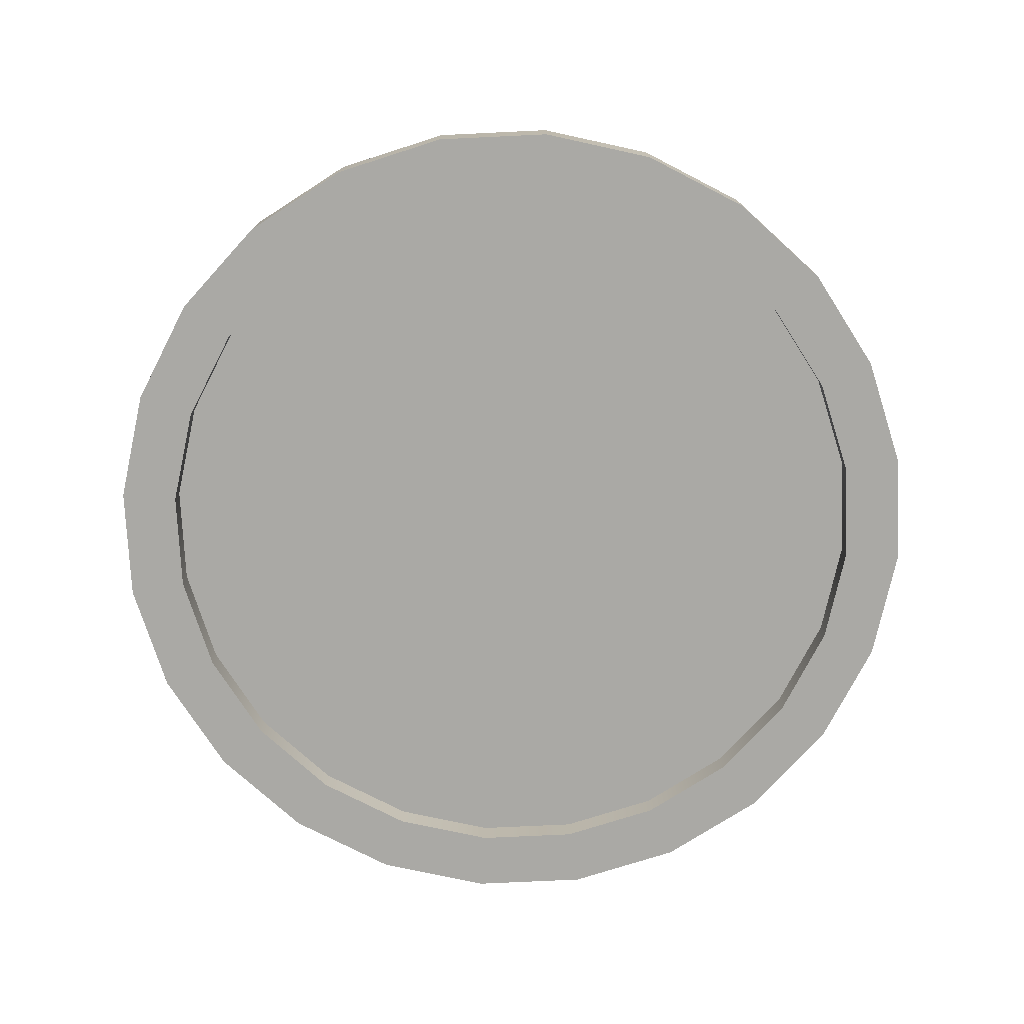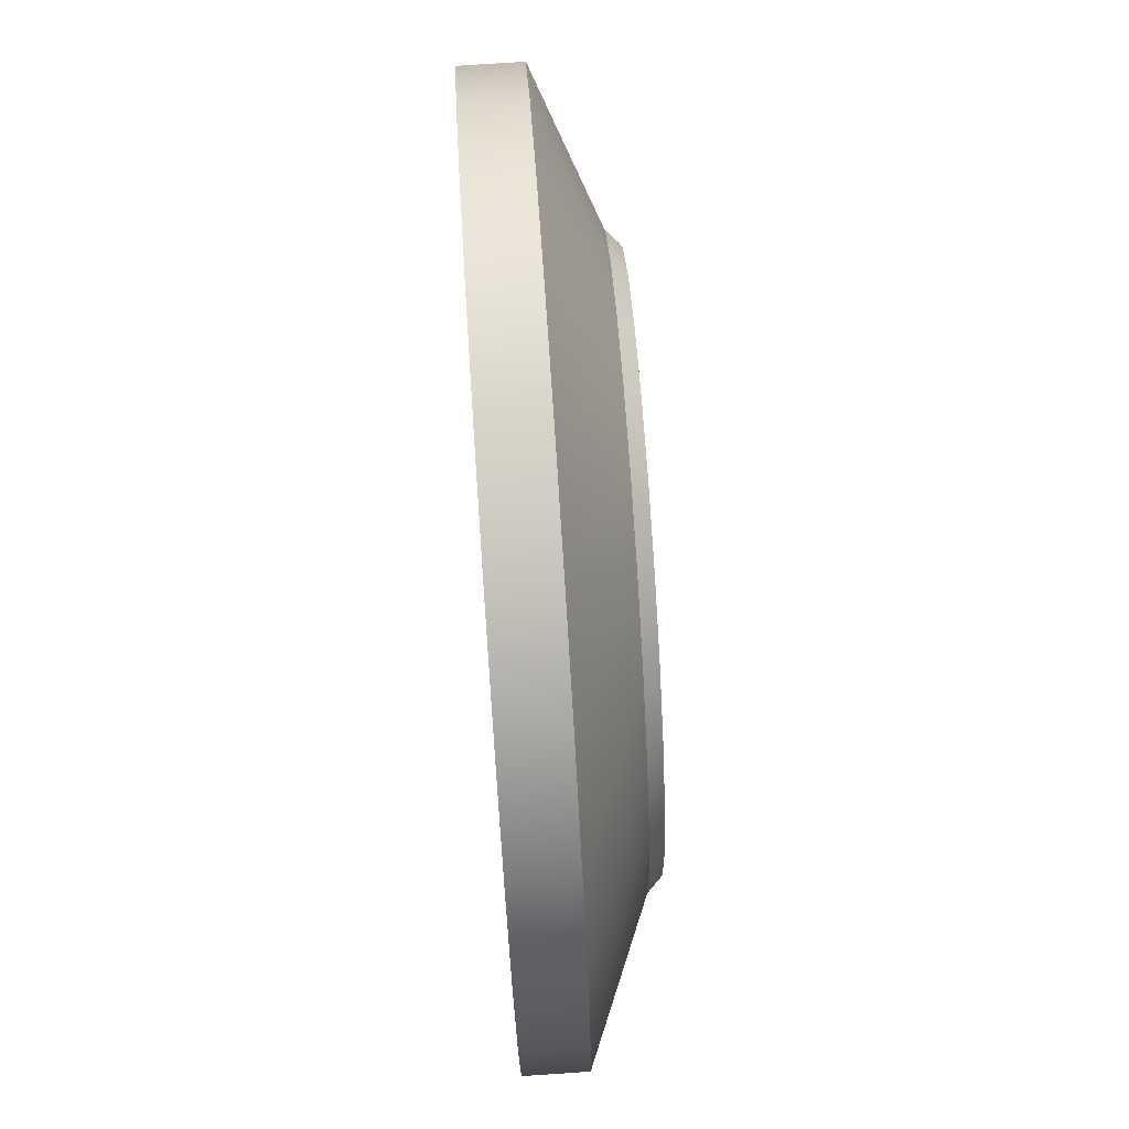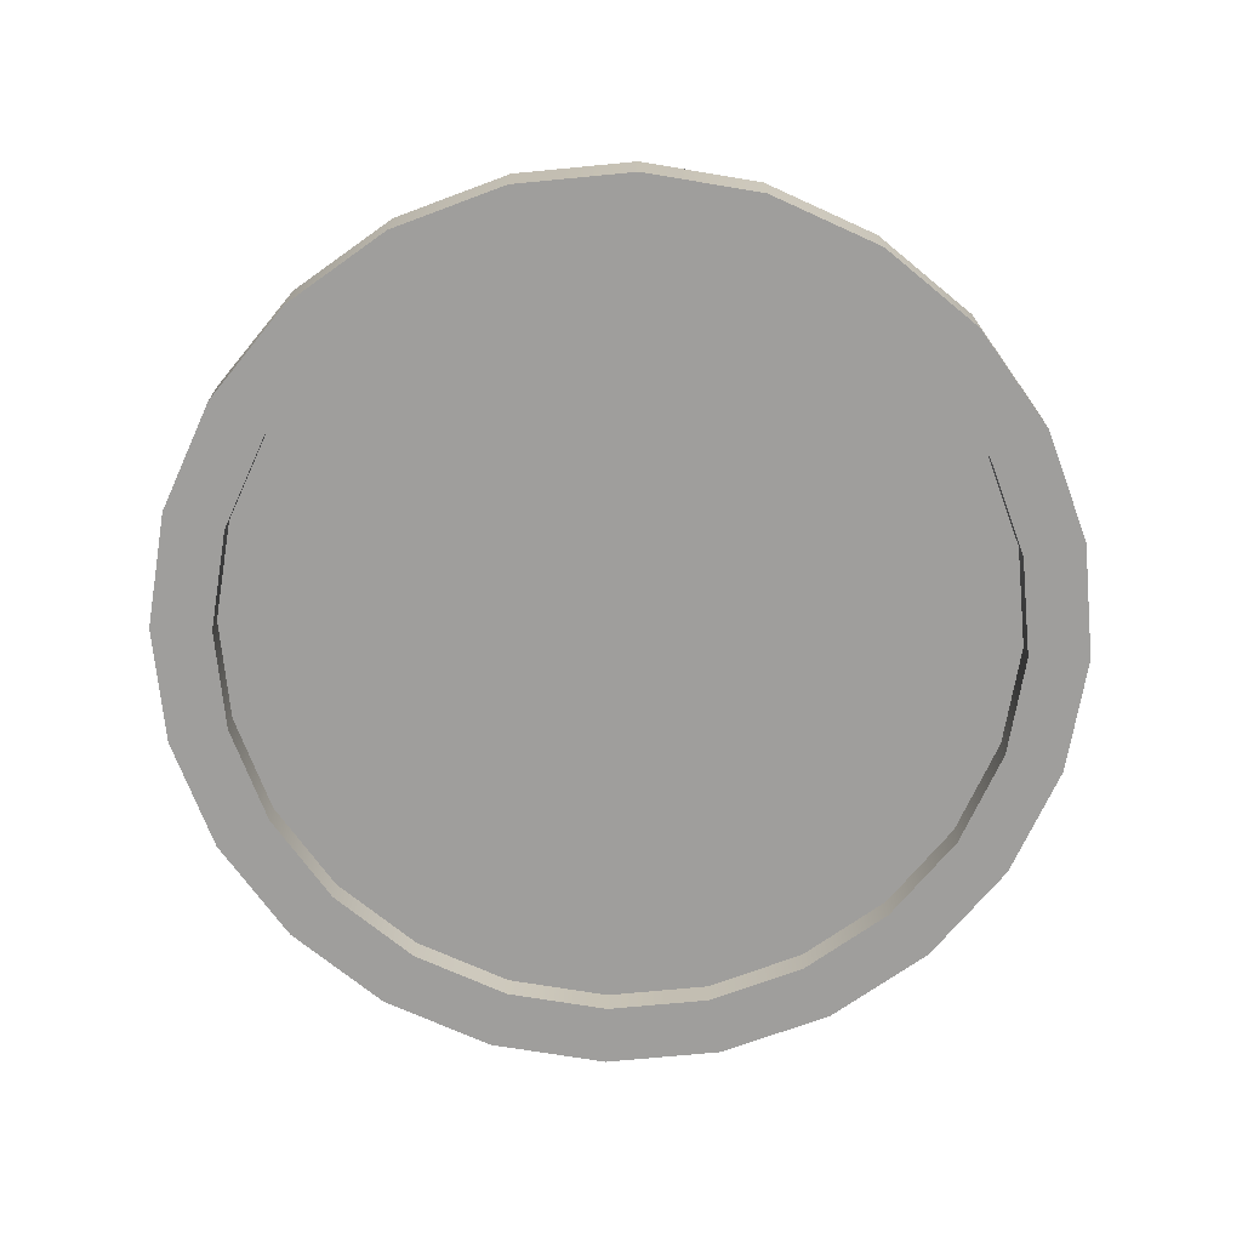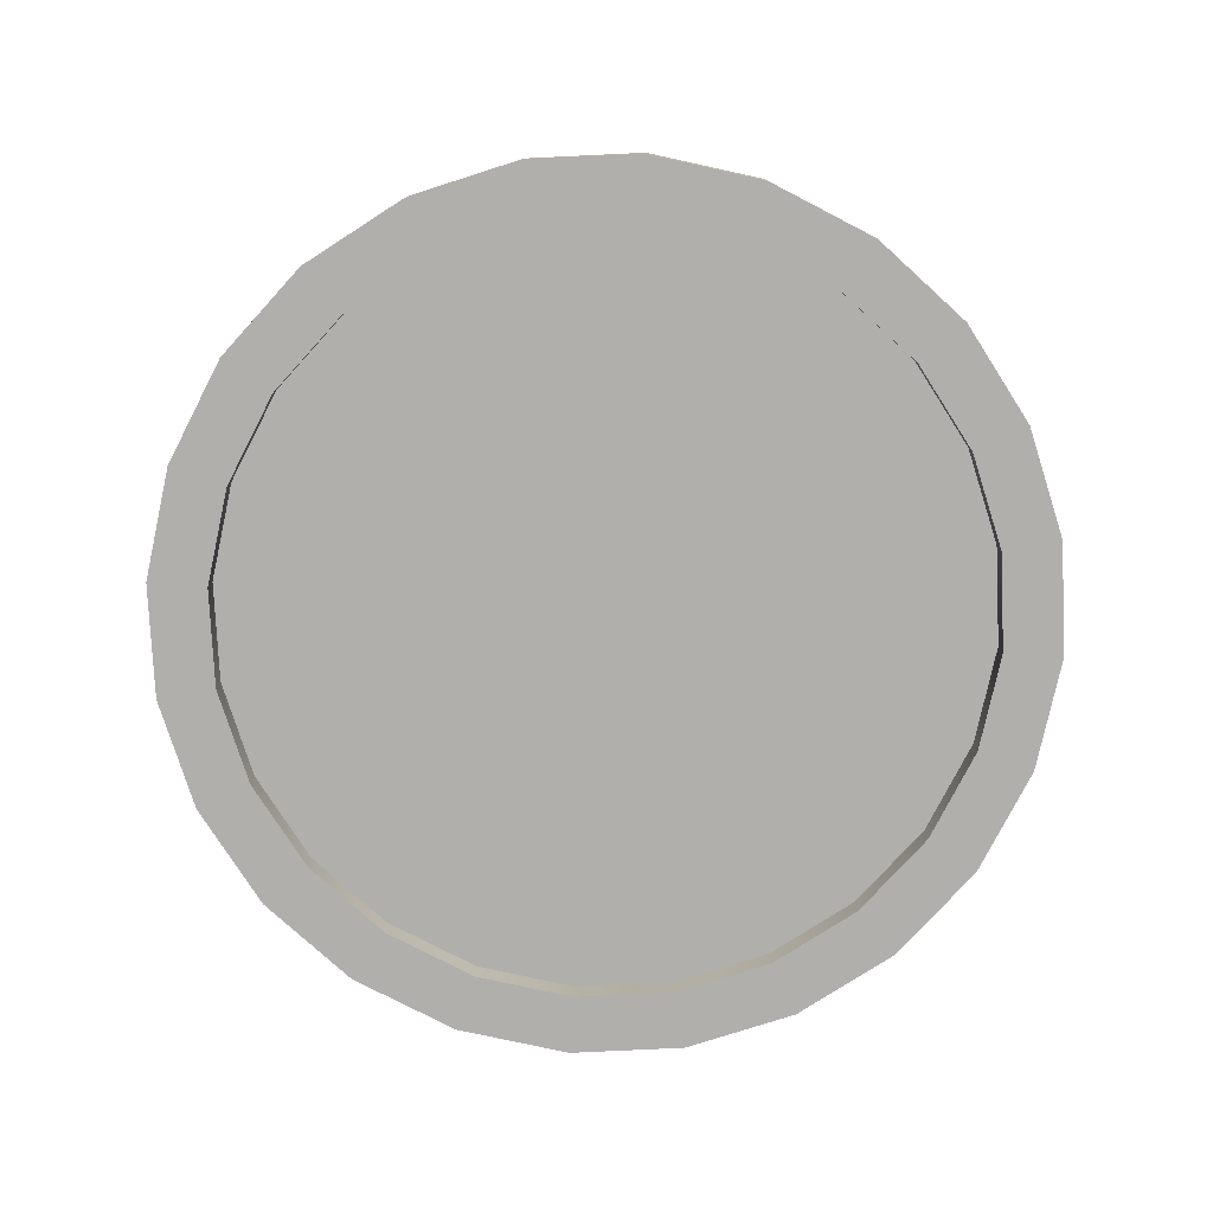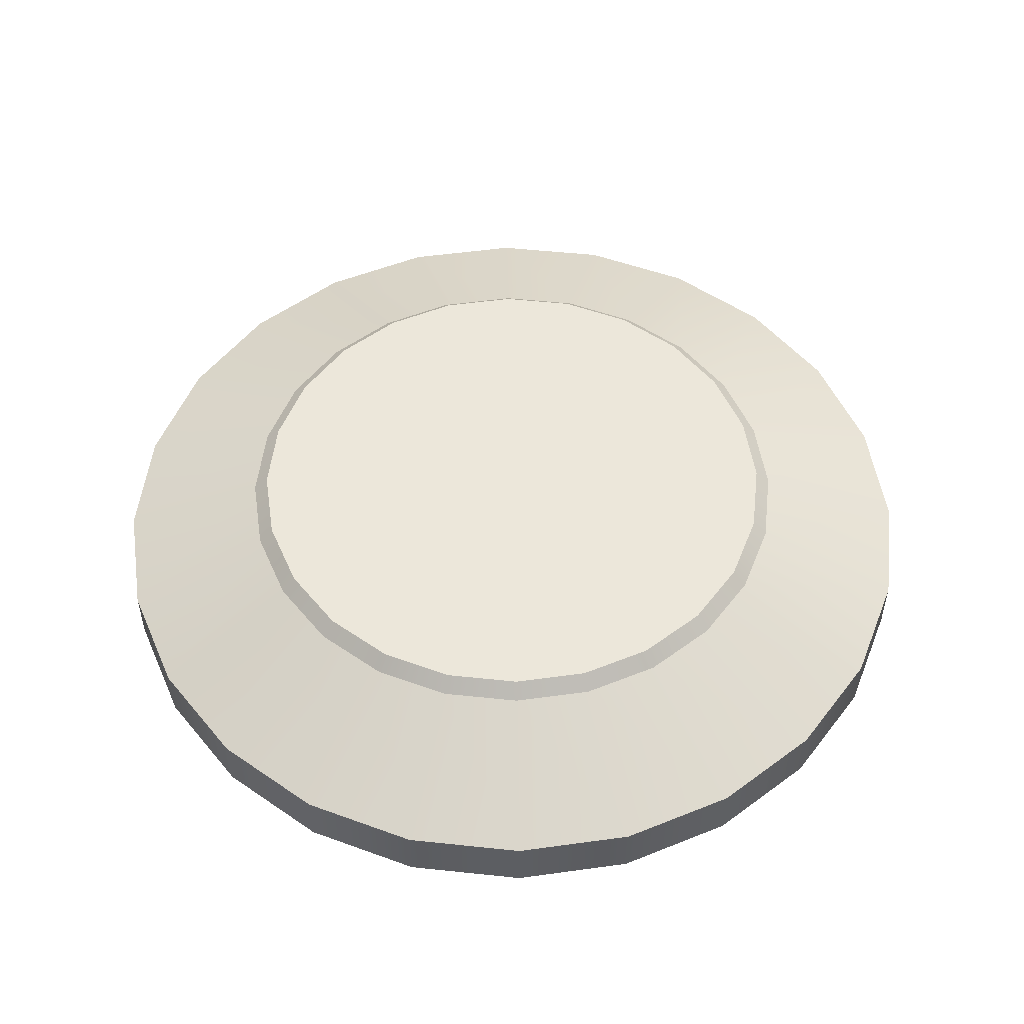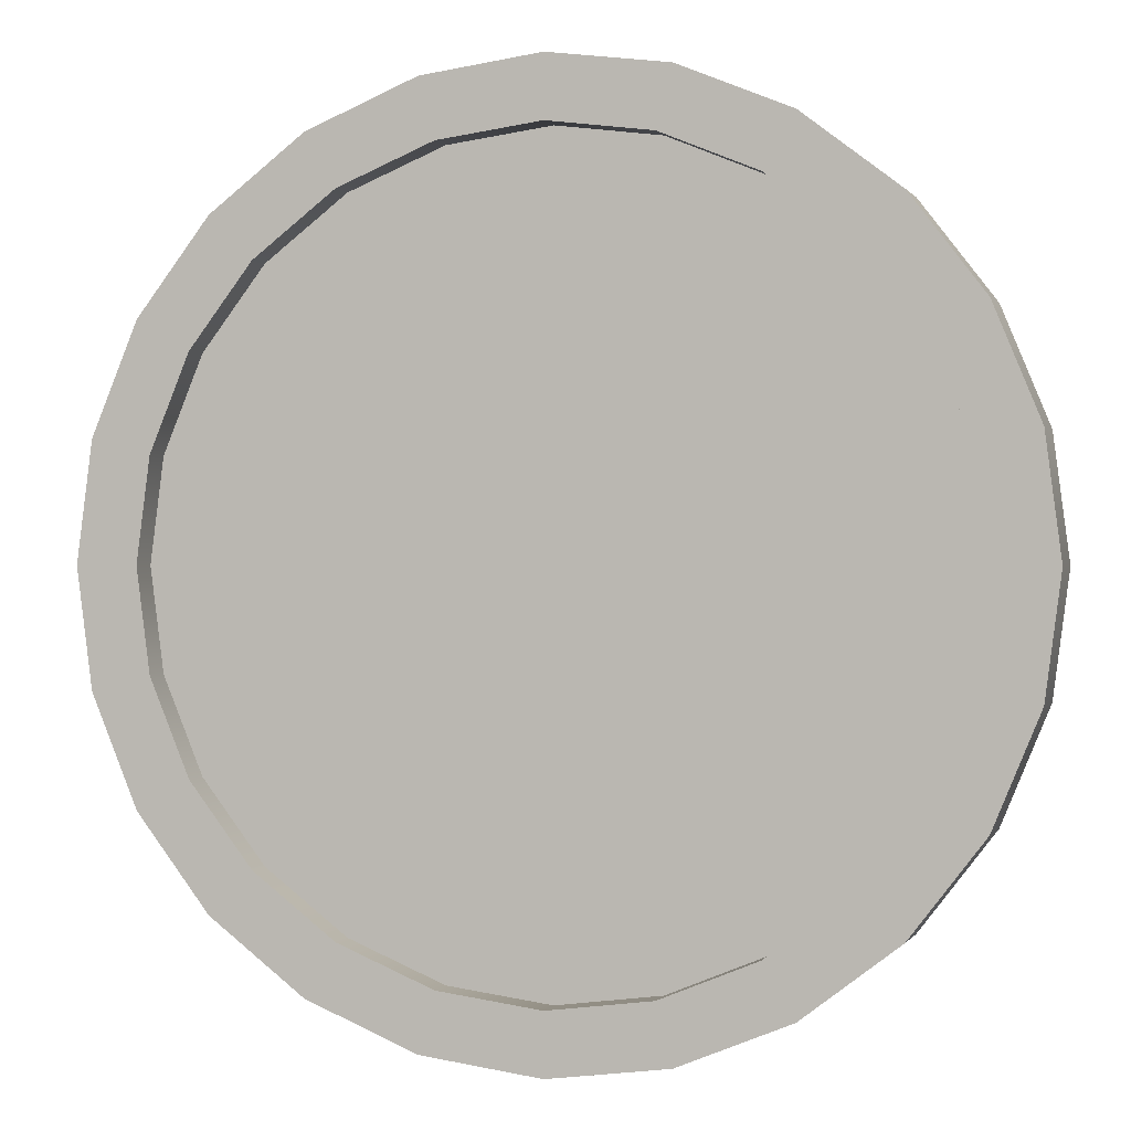
<metadata>
{"format":"obj","ext":"obj","renderer":"f3d","projection":"perspective","resolution":1024,"background":"white","views":[{"elev":-75.3,"azim":-109.8,"up":"+Y"},{"elev":77.2,"azim":86.2,"up":"+Z"},{"elev":-70.9,"azim":133.0,"up":"+Y"},{"elev":-78.3,"azim":115.2,"up":"+Y"},{"elev":52.0,"azim":-106.0,"up":"+Y"},{"elev":0.2,"azim":16.5,"up":"+Z"}]}
</metadata>
<code>
o vega_adapter_s1p5_s1_1
v 0.9375 0 -2.096e-18
v 0.9056 0 0.2426
v 0.8119 0 0.4688
v 0.6629 0 0.6629
v 0.4688 0 0.8119
v 0.2426 0 0.9056
v 4.873e-17 0 0.9375
v -0.2426 0 0.9056
v -0.4688 0 0.8119
v -0.6629 0 0.6629
v -0.8119 0 0.4688
v -0.9056 0 0.2426
v -0.9375 0 1.127e-16
v -0.9056 0 -0.2426
v -0.8119 0 -0.4688
v -0.6629 0 -0.6629
v -0.4688 0 -0.8119
v -0.2426 0 -0.9056
v -1.809e-16 0 -0.9375
v 0.2426 0 -0.9056
v 0.4688 0 -0.8119
v 0.6629 0 -0.6629
v 0.8119 0 -0.4688
v 0.9056 0 -0.2426
v 0.9375 -0.125 -2.096e-18
v 0.9056 -0.125 0.2426
v 0.8119 -0.125 0.4688
v 0.6629 -0.125 0.6629
v 0.4688 -0.125 0.8119
v 0.2426 -0.125 0.9056
v 4.873e-17 -0.125 0.9375
v -0.2426 -0.125 0.9056
v -0.4688 -0.125 0.8119
v -0.6629 -0.125 0.6629
v -0.8119 -0.125 0.4688
v -0.9056 -0.125 0.2426
v -0.9375 -0.125 1.127e-16
v -0.9056 -0.125 -0.2426
v -0.8119 -0.125 -0.4688
v -0.6629 -0.125 -0.6629
v -0.4688 -0.125 -0.8119
v -0.2426 -0.125 -0.9056
v -1.809e-16 -0.125 -0.9375
v 0.2426 -0.125 -0.9056
v 0.4688 -0.125 -0.8119
v 0.6629 -0.125 -0.6629
v 0.8119 -0.125 -0.4688
v 0.9056 -0.125 -0.2426
v 0.6037 0.125 0.1618
v 0.625 0.125 -7.565e-18
v 0.6037 0.125 -0.1618
v 0.5413 0.125 -0.3125
v 0.4419 0.125 -0.4419
v 0.3125 0.125 -0.5413
v 0.1618 0.125 -0.6037
v -1.36e-16 0.125 -0.625
v -0.1618 0.125 -0.6037
v -0.3125 0.125 -0.5413
v -0.4419 0.125 -0.4419
v -0.5413 0.125 -0.3125
v -0.6037 0.125 -0.1618
v -0.625 0.125 6.898e-17
v -0.6037 0.125 0.1618
v -0.5413 0.125 0.3125
v -0.4419 0.125 0.4419
v -0.3125 0.125 0.5413
v -0.1618 0.125 0.6037
v 1.707e-17 0.125 0.625
v 0.1618 0.125 0.6037
v 0.3125 0.125 0.5413
v 0.4419 0.125 0.4419
v 0.5413 0.125 0.3125
v 0.625 0.125 -1.258e-17
v 0.6037 0.125 0.1618
v 0.5413 0.125 0.3125
v 0.4419 0.125 0.4419
v 0.3125 0.125 0.5413
v 0.1618 0.125 0.6037
v 1.531e-16 0.125 0.625
v -0.1618 0.125 0.6037
v -0.3125 0.125 0.5413
v -0.4419 0.125 0.4419
v -0.5413 0.125 0.3125
v -0.6037 0.125 0.1618
v -0.625 0.125 6.396e-17
v -0.6037 0.125 -0.1618
v -0.5413 0.125 -0.3125
v -0.4419 0.125 -0.4419
v -0.3125 0.125 -0.5413
v -0.1618 0.125 -0.6037
v 0 0.125 -0.625
v 0.1618 0.125 -0.6037
v 0.3125 0.125 -0.5413
v 0.4419 0.125 -0.4419
v 0.5413 0.125 -0.3125
v 0.6037 0.125 -0.1618
v 0.5938 0.155 -1.47e-17
v 0.5735 0.155 0.1537
v 0.5142 0.155 0.2969
v 0.4198 0.155 0.4198
v 0.2969 0.155 0.5142
v 0.1537 0.155 0.5735
v 1.482e-16 0.155 0.5938
v -0.1537 0.155 0.5735
v -0.2969 0.155 0.5142
v -0.4198 0.155 0.4198
v -0.5142 0.155 0.2969
v -0.5735 0.155 0.1537
v -0.5938 0.155 5.802e-17
v -0.5735 0.155 -0.1537
v -0.5142 0.155 -0.2969
v -0.4198 0.155 -0.4198
v -0.2969 0.155 -0.5142
v -0.1537 0.155 -0.5735
v 2.792e-18 0.155 -0.5938
v 0.1537 0.155 -0.5735
v 0.2969 0.155 -0.5142
v 0.4198 0.155 -0.4198
v 0.5142 0.155 -0.2969
v 0.5735 0.155 -0.1537
v 7.202e-17 0.155 -1.85e-17
v 0.9375 -0.125 -2.096e-18
v 0.9056 -0.125 0.2426
v 0.8119 -0.125 0.4688
v 0.6629 -0.125 0.6629
v 0.4688 -0.125 0.8119
v 0.2426 -0.125 0.9056
v 2.296e-16 -0.125 0.9375
v -0.2426 -0.125 0.9056
v -0.4688 -0.125 0.8119
v -0.6629 -0.125 0.6629
v -0.8119 -0.125 0.4688
v -0.9056 -0.125 0.2426
v -0.9375 -0.125 1.127e-16
v -0.9056 -0.125 -0.2426
v -0.8119 -0.125 -0.4688
v -0.6629 -0.125 -0.6629
v -0.4688 -0.125 -0.8119
v -0.2426 -0.125 -0.9056
v 0 -0.125 -0.9375
v 0.2426 -0.125 -0.9056
v 0.4688 -0.125 -0.8119
v 0.6629 -0.125 -0.6629
v 0.8119 -0.125 -0.4688
v 0.9056 -0.125 -0.2426
v 0.7848 -0.125 0.2103
v 0.8125 -0.125 -4.284e-18
v 0.7848 -0.125 -0.2103
v 0.7036 -0.125 -0.4062
v 0.5745 -0.125 -0.5745
v 0.4062 -0.125 -0.7036
v 0.2103 -0.125 -0.7848
v 1.795e-17 -0.125 -0.8125
v -0.2103 -0.125 -0.7848
v -0.4062 -0.125 -0.7036
v -0.5745 -0.125 -0.5745
v -0.7036 -0.125 -0.4062
v -0.7848 -0.125 -0.2103
v -0.8125 -0.125 9.522e-17
v -0.7848 -0.125 0.2103
v -0.7036 -0.125 0.4062
v -0.5745 -0.125 0.5745
v -0.4062 -0.125 0.7036
v -0.2103 -0.125 0.7848
v 2.17e-16 -0.125 0.8125
v 0.2103 -0.125 0.7848
v 0.4062 -0.125 0.7036
v 0.5745 -0.125 0.5745
v 0.7036 -0.125 0.4062
v 0.7848 -0.0625 0.2103
v 0.8125 -0.0625 -4.231e-18
v 0.7848 -0.0625 -0.2103
v 0.7036 -0.0625 -0.4062
v 0.5745 -0.0625 -0.5745
v 0.4062 -0.0625 -0.7036
v 0.2103 -0.0625 -0.7848
v 1.795e-17 -0.0625 -0.8125
v -0.2103 -0.0625 -0.7848
v -0.4062 -0.0625 -0.7036
v -0.5745 -0.0625 -0.5745
v -0.7036 -0.0625 -0.4062
v -0.7848 -0.0625 -0.2103
v -0.8125 -0.0625 9.527e-17
v -0.7848 -0.0625 0.2103
v -0.7036 -0.0625 0.4062
v -0.5745 -0.0625 0.5745
v -0.4062 -0.0625 0.7036
v -0.2103 -0.0625 0.7848
v 2.17e-16 -0.0625 0.8125
v 0.2103 -0.0625 0.7848
v 0.4062 -0.0625 0.7036
v 0.5745 -0.0625 0.5745
v 0.7036 -0.0625 0.4062
v 8.837e-17 -0.0625 2.18e-17
g vega_adapter_s1p5_s1_1_vega_adapter_s1p5_s1_1_auv
f 97 121 98
f 98 121 99
f 99 121 100
f 100 121 101
f 101 121 102
f 102 121 103
f 103 121 104
f 104 121 105
f 105 121 106
f 106 121 107
f 107 121 108
f 108 121 109
f 109 121 110
f 110 121 111
f 111 121 112
f 112 121 113
f 113 121 114
f 114 121 115
f 115 121 116
f 116 121 117
f 117 121 118
f 118 121 119
f 119 121 120
f 120 121 97
f 170 194 171
f 171 194 172
f 172 194 173
f 173 194 174
f 174 194 175
f 175 194 176
f 176 194 177
f 177 194 178
f 178 194 179
f 179 194 180
f 180 194 181
f 181 194 182
f 182 194 183
f 183 194 184
f 184 194 185
f 185 194 186
f 186 194 187
f 187 194 188
f 188 194 189
f 189 194 190
f 190 194 191
f 191 194 192
f 192 194 193
f 193 194 170
f 1 50 49 2
f 2 49 72 3
f 3 72 71 4
f 4 71 70 5
f 5 70 69 6
f 6 69 68 7
f 7 68 67 8
f 8 67 66 9
f 9 66 65 10
f 10 65 64 11
f 11 64 63 12
f 12 63 62 13
f 13 62 61 14
f 14 61 60 15
f 15 60 59 16
f 16 59 58 17
f 17 58 57 18
f 18 57 56 19
f 19 56 55 20
f 20 55 54 21
f 21 54 53 22
f 22 53 52 23
f 23 52 51 24
f 24 51 50 1
f 73 97 98 74
f 74 98 99 75
f 75 99 100 76
f 76 100 101 77
f 77 101 102 78
f 78 102 103 79
f 79 103 104 80
f 80 104 105 81
f 81 105 106 82
f 82 106 107 83
f 83 107 108 84
f 84 108 109 85
f 85 109 110 86
f 86 110 111 87
f 87 111 112 88
f 88 112 113 89
f 89 113 114 90
f 90 114 115 91
f 91 115 116 92
f 92 116 117 93
f 93 117 118 94
f 94 118 119 95
f 95 119 120 96
f 96 120 97 73
f 122 147 148 145
f 123 146 147 122
f 124 169 146 123
f 125 168 169 124
f 126 167 168 125
f 127 166 167 126
f 128 165 166 127
f 129 164 165 128
f 130 163 164 129
f 131 162 163 130
f 132 161 162 131
f 133 160 161 132
f 134 159 160 133
f 135 158 159 134
f 136 157 158 135
f 137 156 157 136
f 138 155 156 137
f 139 154 155 138
f 140 153 154 139
f 141 152 153 140
f 142 151 152 141
f 143 150 151 142
f 144 149 150 143
f 145 148 149 144
f 1 25 48 24
f 2 26 25 1
f 3 27 26 2
f 4 28 27 3
f 5 29 28 4
f 6 30 29 5
f 7 31 30 6
f 8 32 31 7
f 9 33 32 8
f 10 34 33 9
f 11 35 34 10
f 12 36 35 11
f 13 37 36 12
f 14 38 37 13
f 15 39 38 14
f 16 40 39 15
f 17 41 40 16
f 18 42 41 17
f 19 43 42 18
f 20 44 43 19
f 21 45 44 20
f 22 46 45 21
f 23 47 46 22
f 24 48 47 23
f 146 170 171 147
f 147 171 172 148
f 148 172 173 149
f 149 173 174 150
f 150 174 175 151
f 151 175 176 152
f 152 176 177 153
f 153 177 178 154
f 154 178 179 155
f 155 179 180 156
f 156 180 181 157
f 157 181 182 158
f 158 182 183 159
f 159 183 184 160
f 160 184 185 161
f 161 185 186 162
f 162 186 187 163
f 163 187 188 164
f 164 188 189 165
f 165 189 190 166
f 166 190 191 167
f 167 191 192 168
f 168 192 193 169
f 169 193 170 146

</code>
